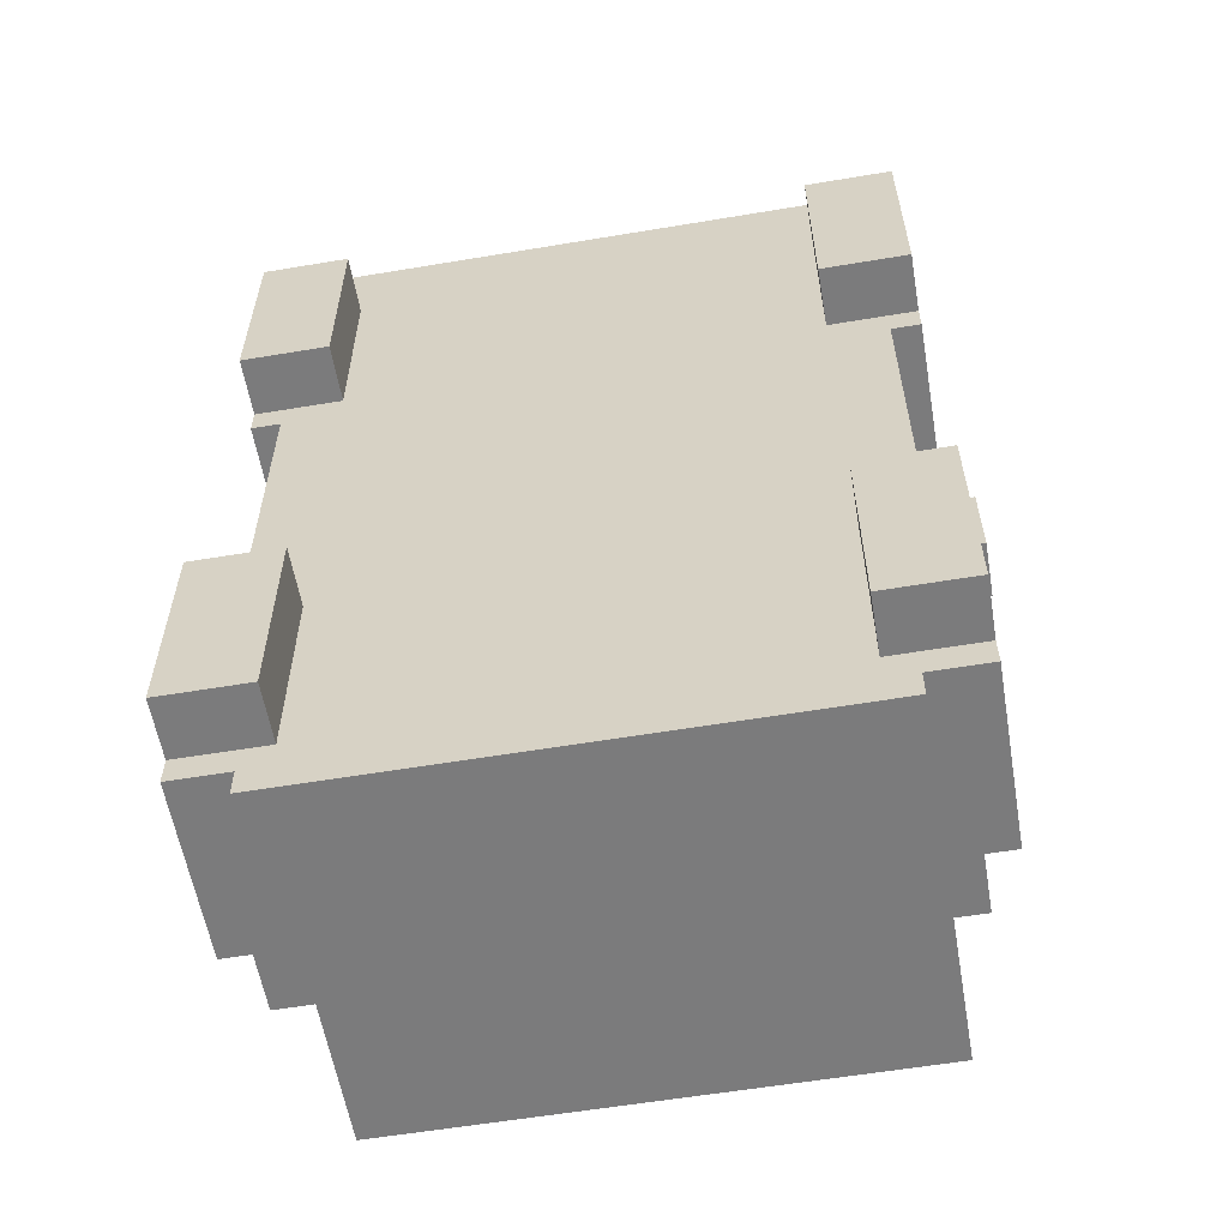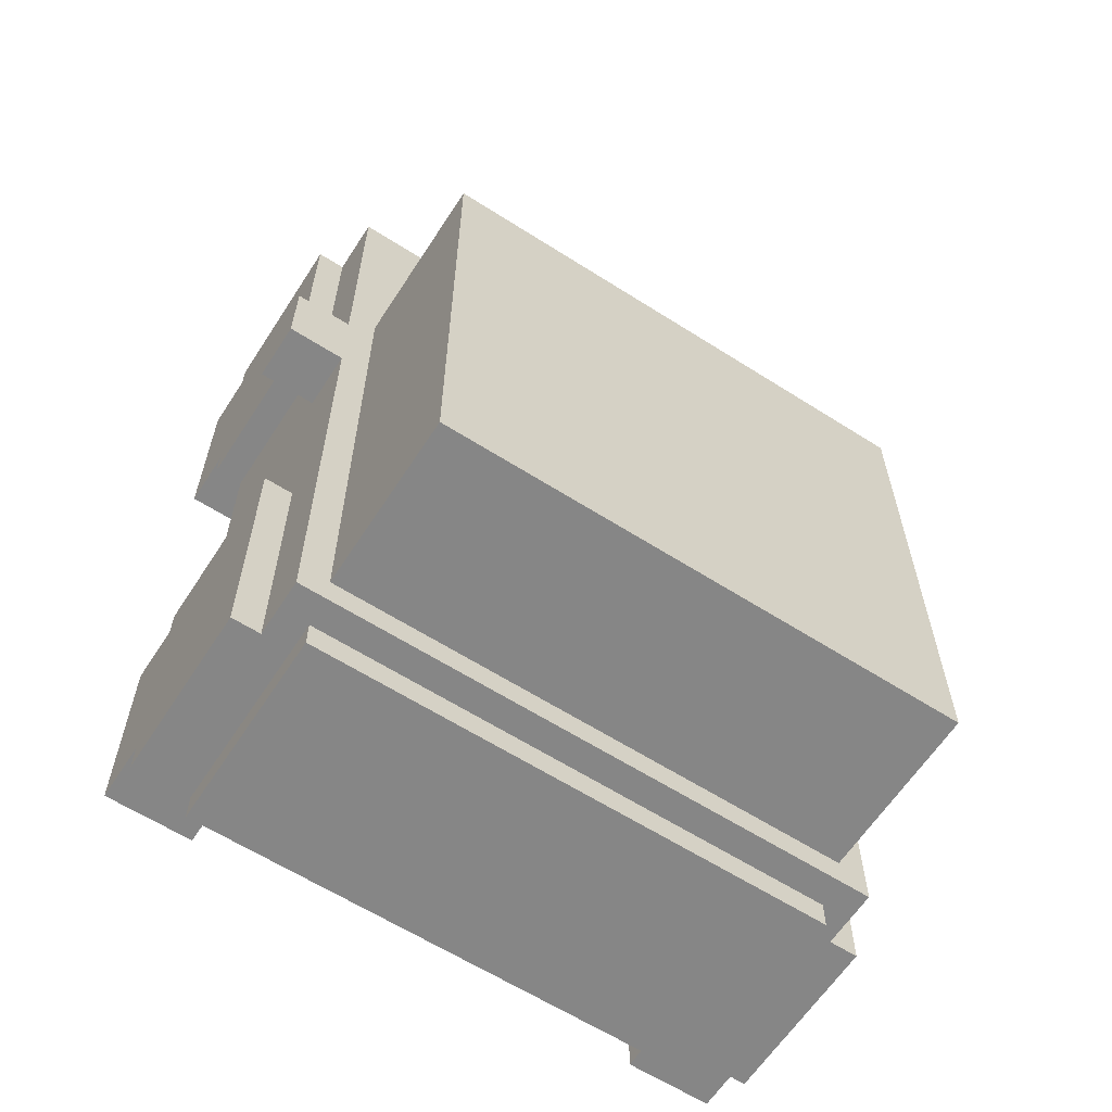
<metadata>
{"format":"obj","ext":"obj","renderer":"f3d","projection":"perspective","resolution":1024,"background":"white","views":[{"elev":-58.5,"azim":9.8,"up":"+Z"},{"elev":-62.1,"azim":147.1,"up":"+Z"}]}
</metadata>
<code>
o
v 4.2 2.8 -21.4
v 4.8 2.8 -21.4
v 5 2.8 -21.4
v 5.2 2.8 -21.4
v 5.4 2.8 -21.4
v 6 2.8 -21.4
v 4.8 2.9 -21.4
v 5 2.9 -21.4
v 5.2 2.9 -21.4
v 5.4 2.9 -21.4
v 4.9 3 -21.4
v 5.3 3 -21.4
v 4.9 3.1 -21.4
v 5.3 3.1 -21.4
v 4.8 3.2 -21.4
v 5 3.2 -21.4
v 5.2 3.2 -21.4
v 5.4 3.2 -21.4
v 4.2 3.5 -21.4
v 4.8 3.5 -21.4
v 5 3.5 -21.4
v 5.2 3.5 -21.4
v 5.4 3.5 -21.4
v 6 3.5 -21.4
v 4 2.8 -21.3
v 4.1 2.8 -21.3
v 4.2 2.8 -21.3
v 6 2.8 -21.3
v 6.1 2.8 -21.3
v 6.2 2.8 -21.3
v 4 3.4 -21.3
v 4.1 3.4 -21.3
v 6.1 3.4 -21.3
v 6.2 3.4 -21.3
v 4.2 3.5 -21.3
v 4.8 3.5 -21.3
v 5 3.5 -21.3
v 5.2 3.5 -21.3
v 5.4 3.5 -21.3
v 6 3.5 -21.3
v 4.1 3.6 -21.3
v 4.8 3.6 -21.3
v 5 3.6 -21.3
v 5.2 3.6 -21.3
v 5.4 3.6 -21.3
v 6.1 3.6 -21.3
v 4 2.6 -21.2
v 4.3 2.6 -21.2
v 5.9 2.6 -21.2
v 6.2 2.6 -21.2
v 4 2.8 -21.2
v 4.1 2.8 -21.2
v 4.3 2.8 -21.2
v 5.9 2.8 -21.2
v 6.1 2.8 -21.2
v 6.2 2.8 -21.2
v 4.2 3.6 -21.2
v 4.8 3.6 -21.2
v 5 3.6 -21.2
v 5.2 3.6 -21.2
v 5.4 3.6 -21.2
v 6 3.6 -21.2
v 4.2 4.1 -21.2
v 6 4.1 -21.2
v 4.2 4.2 -21.2
v 6 4.2 -21.2
v 3.9 3.4 -19.7
v 4.1 3.4 -19.7
v 6.1 3.4 -19.7
v 6.3 3.4 -19.7
v 3.9 3.6 -19.7
v 4.1 3.6 -19.7
v 6.1 3.6 -19.7
v 6.3 3.6 -19.7
v 4 2.8 -19.3
v 4.1 2.8 -19.3
v 6.1 2.8 -19.3
v 6.2 2.8 -19.3
v 4 3.4 -19.3
v 4.1 3.4 -19.3
v 6.1 3.4 -19.3
v 6.2 3.4 -19.3
v 4 2.6 -19.2
v 4.3 2.6 -19.2
v 5.9 2.6 -19.2
v 6.2 2.6 -19.2
v 4 2.8 -19.2
v 4.1 2.8 -19.2
v 4.3 2.8 -19.2
v 5.9 2.8 -19.2
v 6.1 2.8 -19.2
v 6.2 2.8 -19.2
v 6 2.9 -19.1
v 6.1 2.9 -19.1
v 6 3 -19.1
v 6.1 3 -19.1
v 4 2.6 -20.5
v 4.3 2.6 -20.5
v 5.9 2.6 -20.5
v 6.2 2.6 -20.5
v 4 2.8 -20.5
v 4.1 2.8 -20.5
v 4.3 2.8 -20.5
v 5.9 2.8 -20.5
v 6.1 2.8 -20.5
v 6.2 2.8 -20.5
v 4 2.8 -20.4
v 4.1 2.8 -20.4
v 6.1 2.8 -20.4
v 6.2 2.8 -20.4
v 4 3.4 -20.4
v 4.1 3.4 -20.4
v 6.1 3.4 -20.4
v 6.2 3.4 -20.4
v 3.9 3.4 -19.4
v 4.1 3.4 -19.4
v 6.1 3.4 -19.4
v 6.3 3.4 -19.4
v 3.9 3.6 -19.4
v 4.1 3.6 -19.4
v 6.1 3.6 -19.4
v 6.3 3.6 -19.4
v 4.2 3.6 -19.3
v 4.8 3.6 -19.3
v 5 3.6 -19.3
v 5.2 3.6 -19.3
v 5.4 3.6 -19.3
v 6 3.6 -19.3
v 4.2 4.1 -19.3
v 6 4.1 -19.3
v 4.2 4.2 -19.3
v 6 4.2 -19.3
v 6 2.9 -19.2
v 6.1 2.9 -19.2
v 6 3 -19.2
v 6.1 3 -19.2
v 4 2.6 -18.5
v 4.3 2.6 -18.5
v 5.9 2.6 -18.5
v 6.2 2.6 -18.5
v 4 2.8 -18.5
v 4.1 2.8 -18.5
v 4.3 2.8 -18.5
v 5.9 2.8 -18.5
v 6.1 2.8 -18.5
v 6.2 2.8 -18.5
v 4 2.8 -18.4
v 4.1 2.8 -18.4
v 4.2 2.8 -18.4
v 6 2.8 -18.4
v 6.1 2.8 -18.4
v 6.2 2.8 -18.4
v 4 3.4 -18.4
v 4.1 3.4 -18.4
v 6.1 3.4 -18.4
v 6.2 3.4 -18.4
v 4.2 3.5 -18.4
v 4.8 3.5 -18.4
v 5 3.5 -18.4
v 5.2 3.5 -18.4
v 5.4 3.5 -18.4
v 6 3.5 -18.4
v 4.1 3.6 -18.4
v 4.8 3.6 -18.4
v 5 3.6 -18.4
v 5.2 3.6 -18.4
v 5.4 3.6 -18.4
v 6.1 3.6 -18.4
v 4.2 2.8 -18.2
v 6 2.8 -18.2
v 4.4 2.9 -18.2
v 5.8 2.9 -18.2
v 4.2 3 -18.2
v 4.3 3 -18.2
v 4.4 3 -18.2
v 5.8 3 -18.2
v 5.9 3 -18.2
v 6 3 -18.2
v 4.2 3.1 -18.2
v 4.3 3.1 -18.2
v 5.9 3.1 -18.2
v 6 3.1 -18.2
v 4.4 3.2 -18.2
v 5.8 3.2 -18.2
v 4.2 3.3 -18.2
v 4.4 3.3 -18.2
v 5.8 3.3 -18.2
v 6 3.3 -18.2
v 4.4 3.4 -18.2
v 4.8 3.4 -18.2
v 5 3.4 -18.2
v 5.2 3.4 -18.2
v 5.4 3.4 -18.2
v 5.8 3.4 -18.2
v 4.2 3.5 -18.2
v 4.4 3.5 -18.2
v 4.8 3.5 -18.2
v 5 3.5 -18.2
v 5.2 3.5 -18.2
v 5.4 3.5 -18.2
v 5.8 3.5 -18.2
v 6 3.5 -18.2
v 3.9 3.4 -19.7
v 3.9 3.6 -19.7
v 3.9 3.4 -19.4
v 3.9 3.6 -19.4
v 4 2.8 -21.3
v 4 3.4 -21.3
v 4 2.6 -21.2
v 4 2.8 -21.2
v 4 3.3 -21.2
v 4 2.8 -21
v 4 3.1 -21
v 4 2.8 -20.7
v 4 3.1 -20.7
v 4 2.6 -20.5
v 4 2.8 -20.5
v 4 3.3 -20.5
v 4 2.8 -20.4
v 4 3.4 -20.4
v 4 2.8 -19.3
v 4 3.4 -19.3
v 4 2.6 -19.2
v 4 2.8 -19.2
v 4 3.3 -19.2
v 4 2.8 -19
v 4 3.1 -19
v 4 2.8 -18.7
v 4 3.1 -18.7
v 4 2.6 -18.5
v 4 2.8 -18.5
v 4 3.3 -18.5
v 4 2.8 -18.4
v 4 3.4 -18.4
v 4.1 3.4 -21.3
v 4.1 3.6 -21.3
v 4.1 2.8 -20.4
v 4.1 3.4 -20.4
v 4.1 3.4 -19.7
v 4.1 3.6 -19.7
v 4.1 3.4 -19.4
v 4.1 3.6 -19.4
v 4.1 2.8 -19.3
v 4.1 3.4 -19.3
v 4.1 3.4 -18.4
v 4.1 3.6 -18.4
v 4.2 2.8 -21.4
v 4.2 3.5 -21.4
v 4.2 2.8 -21.3
v 4.2 3.5 -21.3
v 4.2 3.6 -21.2
v 4.2 4.1 -21.2
v 4.2 4.2 -21.2
v 4.2 3.6 -19.3
v 4.2 4.1 -19.3
v 4.2 4.2 -19.3
v 4.2 2.8 -18.4
v 4.2 3.5 -18.4
v 4.2 3 -18.3
v 4.2 3.1 -18.3
v 4.2 3.3 -18.3
v 4.2 3.5 -18.3
v 4.2 2.8 -18.2
v 4.2 3 -18.2
v 4.2 3.1 -18.2
v 4.2 3.3 -18.2
v 4.2 3.5 -18.2
v 5.9 2.6 -21.2
v 5.9 2.8 -21.2
v 5.9 2.6 -20.5
v 5.9 2.8 -20.5
v 5.9 2.6 -19.2
v 5.9 2.8 -19.2
v 5.9 2.6 -18.5
v 5.9 2.8 -18.5
v 6.1 2.9 -19.2
v 6.1 3 -19.2
v 6.1 2.9 -19.1
v 6.1 3 -19.1
v 4.3 2.6 -21.2
v 4.3 2.8 -21.2
v 4.3 2.6 -20.5
v 4.3 2.8 -20.5
v 4.3 2.6 -19.2
v 4.3 2.8 -19.2
v 4.3 2.6 -18.5
v 4.3 2.8 -18.5
v 6 2.8 -21.4
v 6 3.5 -21.4
v 6 2.8 -21.3
v 6 3.5 -21.3
v 6 3.6 -21.2
v 6 4.1 -21.2
v 6 4.2 -21.2
v 6 3.6 -19.3
v 6 4.1 -19.3
v 6 4.2 -19.3
v 6 2.9 -19.2
v 6 3 -19.2
v 6 2.9 -19.1
v 6 3 -19.1
v 6 2.8 -18.4
v 6 3.5 -18.4
v 6 3 -18.3
v 6 3.1 -18.3
v 6 3.3 -18.3
v 6 3.5 -18.3
v 6 2.8 -18.2
v 6 3 -18.2
v 6 3.1 -18.2
v 6 3.3 -18.2
v 6 3.5 -18.2
v 6.1 3.4 -21.3
v 6.1 3.6 -21.3
v 6.1 2.8 -20.4
v 6.1 3.4 -20.4
v 6.1 3.4 -19.7
v 6.1 3.6 -19.7
v 6.1 3.4 -19.4
v 6.1 3.6 -19.4
v 6.1 2.8 -19.3
v 6.1 3.4 -19.3
v 6.1 3.4 -18.4
v 6.1 3.6 -18.4
v 6.2 2.8 -21.3
v 6.2 3.4 -21.3
v 6.2 2.6 -21.2
v 6.2 2.8 -21.2
v 6.2 3.3 -21.2
v 6.2 2.8 -21
v 6.2 3.1 -21
v 6.2 2.8 -20.7
v 6.2 3.1 -20.7
v 6.2 2.6 -20.5
v 6.2 2.8 -20.5
v 6.2 3.3 -20.5
v 6.2 2.8 -20.4
v 6.2 3.4 -20.4
v 6.2 2.8 -19.3
v 6.2 3.4 -19.3
v 6.2 2.6 -19.2
v 6.2 2.8 -19.2
v 6.2 3.3 -19.2
v 6.2 2.8 -19
v 6.2 3.1 -19
v 6.2 2.8 -18.7
v 6.2 3.1 -18.7
v 6.2 2.6 -18.5
v 6.2 2.8 -18.5
v 6.2 3.3 -18.5
v 6.2 2.8 -18.4
v 6.2 3.4 -18.4
v 6.3 3.4 -19.7
v 6.3 3.6 -19.7
v 6.3 3.4 -19.4
v 6.3 3.6 -19.4
v 4 2.6 -21.2
v 4 2.6 -20.5
v 4 2.6 -19.2
v 4 2.6 -18.5
v 4.3 2.6 -21.2
v 4.3 2.6 -20.5
v 4.3 2.6 -19.2
v 4.3 2.6 -18.5
v 5.9 2.6 -21.2
v 5.9 2.6 -20.5
v 5.9 2.6 -19.2
v 5.9 2.6 -18.5
v 6.2 2.6 -21.2
v 6.2 2.6 -20.5
v 6.2 2.6 -19.2
v 6.2 2.6 -18.5
v 4 2.8 -21.3
v 4 2.8 -21.2
v 4 2.8 -20.5
v 4 2.8 -20.4
v 4 2.8 -19.3
v 4 2.8 -19.2
v 4 2.8 -18.5
v 4 2.8 -18.4
v 4.1 2.8 -21.3
v 4.1 2.8 -21.2
v 4.1 2.8 -20.5
v 4.1 2.8 -20.4
v 4.1 2.8 -19.3
v 4.1 2.8 -19.2
v 4.1 2.8 -18.5
v 4.1 2.8 -18.4
v 4.2 2.8 -21.4
v 4.2 2.8 -21.3
v 4.2 2.8 -18.4
v 4.2 2.8 -18.2
v 4.3 2.8 -21.2
v 4.3 2.8 -20.5
v 4.3 2.8 -19.2
v 4.3 2.8 -18.5
v 4.8 2.8 -21.4
v 4.8 2.8 -21.3
v 5 2.8 -21.4
v 5 2.8 -21.3
v 5.2 2.8 -21.4
v 5.2 2.8 -21.3
v 5.4 2.8 -21.4
v 5.4 2.8 -21.3
v 5.9 2.8 -21.2
v 5.9 2.8 -20.5
v 5.9 2.8 -19.2
v 5.9 2.8 -18.5
v 6 2.8 -21.4
v 6 2.8 -21.3
v 6 2.8 -18.4
v 6 2.8 -18.2
v 6.1 2.8 -21.3
v 6.1 2.8 -21.2
v 6.1 2.8 -20.5
v 6.1 2.8 -20.4
v 6.1 2.8 -19.3
v 6.1 2.8 -19.2
v 6.1 2.8 -18.5
v 6.1 2.8 -18.4
v 6.2 2.8 -21.3
v 6.2 2.8 -21.2
v 6.2 2.8 -20.5
v 6.2 2.8 -20.4
v 6.2 2.8 -19.3
v 6.2 2.8 -19.2
v 6.2 2.8 -18.5
v 6.2 2.8 -18.4
v 6 3 -19.2
v 6 3 -19.1
v 6.1 3 -19.2
v 6.1 3 -19.1
v 3.9 3.4 -19.7
v 3.9 3.4 -19.4
v 4.1 3.4 -19.7
v 4.1 3.4 -19.4
v 6.1 3.4 -19.7
v 6.1 3.4 -19.4
v 6.3 3.4 -19.7
v 6.3 3.4 -19.4
v 6 2.9 -19.2
v 6 2.9 -19.1
v 6.1 2.9 -19.2
v 6.1 2.9 -19.1
v 4 3.4 -21.3
v 4 3.4 -20.4
v 4 3.4 -19.3
v 4 3.4 -18.4
v 4.1 3.4 -21.3
v 4.1 3.4 -20.4
v 4.1 3.4 -19.3
v 4.1 3.4 -18.4
v 6.1 3.4 -21.3
v 6.1 3.4 -20.4
v 6.1 3.4 -19.3
v 6.1 3.4 -18.4
v 6.2 3.4 -21.3
v 6.2 3.4 -20.4
v 6.2 3.4 -19.3
v 6.2 3.4 -18.4
v 4.2 3.5 -21.4
v 4.2 3.5 -21.3
v 4.2 3.5 -18.4
v 4.2 3.5 -18.3
v 4.2 3.5 -18.2
v 4.4 3.5 -18.3
v 4.4 3.5 -18.2
v 4.8 3.5 -21.4
v 4.8 3.5 -21.3
v 4.8 3.5 -18.4
v 4.8 3.5 -18.2
v 5 3.5 -21.4
v 5 3.5 -21.3
v 5 3.5 -18.4
v 5 3.5 -18.2
v 5.2 3.5 -21.4
v 5.2 3.5 -21.3
v 5.2 3.5 -18.4
v 5.2 3.5 -18.2
v 5.4 3.5 -21.4
v 5.4 3.5 -21.3
v 5.4 3.5 -18.4
v 5.4 3.5 -18.2
v 5.8 3.5 -18.3
v 5.8 3.5 -18.2
v 6 3.5 -21.4
v 6 3.5 -21.3
v 6 3.5 -18.4
v 6 3.5 -18.3
v 6 3.5 -18.2
v 3.9 3.6 -19.7
v 3.9 3.6 -19.4
v 4.1 3.6 -21.3
v 4.1 3.6 -19.7
v 4.1 3.6 -19.4
v 4.1 3.6 -18.4
v 4.2 3.6 -21.2
v 4.2 3.6 -19.3
v 4.8 3.6 -21.3
v 4.8 3.6 -21.2
v 4.8 3.6 -19.3
v 4.8 3.6 -18.4
v 5 3.6 -21.3
v 5 3.6 -21.2
v 5 3.6 -19.3
v 5 3.6 -18.4
v 5.2 3.6 -21.3
v 5.2 3.6 -21.2
v 5.2 3.6 -19.3
v 5.2 3.6 -18.4
v 5.4 3.6 -21.3
v 5.4 3.6 -21.2
v 5.4 3.6 -19.3
v 5.4 3.6 -18.4
v 6 3.6 -21.2
v 6 3.6 -19.3
v 6.1 3.6 -21.3
v 6.1 3.6 -19.7
v 6.1 3.6 -19.4
v 6.1 3.6 -18.4
v 6.3 3.6 -19.7
v 6.3 3.6 -19.4
v 4.2 4.2 -21.2
v 4.2 4.2 -19.3
v 6 4.2 -21.2
v 6 4.2 -19.3
f 7 2 1
f 7 3 2
f 8 4 3
f 8 3 7
f 9 5 4
f 9 4 8
f 10 6 5
f 10 5 9
f 11 9 8
f 11 8 7
f 11 10 9
f 12 10 11
f 13 11 7
f 13 12 11
f 14 10 12
f 14 12 13
f 15 7 1
f 15 13 7
f 15 14 13
f 16 14 15
f 17 14 16
f 18 6 10
f 18 14 17
f 18 10 14
f 19 15 1
f 20 16 15
f 20 15 19
f 21 17 16
f 21 16 20
f 22 18 17
f 22 17 21
f 23 6 18
f 23 18 22
f 24 6 23
f 31 26 25
f 32 27 26
f 32 26 31
f 33 30 29
f 33 29 28
f 34 30 33
f 35 27 32
f 40 33 28
f 41 35 32
f 41 36 35
f 42 37 36
f 42 36 41
f 43 38 37
f 43 37 42
f 44 39 38
f 44 38 43
f 45 40 39
f 45 39 44
f 46 33 40
f 46 40 45
f 51 48 47
f 52 48 51
f 53 48 52
f 54 50 49
f 55 50 54
f 56 50 55
f 63 58 57
f 63 62 61
f 63 61 60
f 63 60 59
f 63 59 58
f 64 62 63
f 65 64 63
f 66 64 65
f 71 68 67
f 72 68 71
f 73 70 69
f 74 70 73
f 79 76 75
f 80 76 79
f 81 78 77
f 82 78 81
f 87 84 83
f 88 84 87
f 89 84 88
f 90 86 85
f 91 86 90
f 92 86 91
f 95 94 93
f 96 94 95
f 97 98 101
f 101 98 102
f 102 98 103
f 99 100 104
f 104 100 105
f 105 100 106
f 107 108 111
f 111 108 112
f 109 110 113
f 113 110 114
f 115 116 119
f 119 116 120
f 117 118 121
f 121 118 122
f 123 124 129
f 127 128 129
f 126 127 129
f 125 126 129
f 124 125 129
f 129 128 130
f 129 130 131
f 131 130 132
f 133 134 135
f 135 134 136
f 137 138 141
f 141 138 142
f 142 138 143
f 139 140 144
f 144 140 145
f 145 140 146
f 147 148 153
f 148 149 154
f 153 148 154
f 151 152 155
f 150 151 155
f 155 152 156
f 154 149 157
f 150 155 162
f 154 157 163
f 157 158 163
f 158 159 164
f 163 158 164
f 159 160 165
f 164 159 165
f 160 161 166
f 165 160 166
f 161 162 167
f 166 161 167
f 162 155 168
f 167 162 168
f 169 170 171
f 171 170 172
f 169 171 173
f 173 171 174
f 171 172 175
f 174 171 175
f 172 170 176
f 175 172 176
f 176 170 177
f 177 170 178
f 173 174 179
f 174 175 180
f 179 174 180
f 175 176 180
f 176 177 180
f 177 178 181
f 180 177 181
f 181 178 182
f 179 180 183
f 180 181 183
f 181 182 183
f 183 182 184
f 179 183 185
f 183 184 186
f 185 183 186
f 184 182 187
f 186 184 187
f 187 182 188
f 185 186 189
f 186 187 189
f 189 187 190
f 190 187 191
f 191 187 192
f 192 187 193
f 187 188 194
f 193 187 194
f 185 189 195
f 189 190 196
f 195 189 196
f 190 191 197
f 196 190 197
f 191 192 198
f 197 191 198
f 192 193 199
f 198 192 199
f 193 194 200
f 199 193 200
f 194 188 201
f 200 194 201
f 201 188 202
f 205 204 203
f 206 204 205
f 210 208 207
f 211 208 210
f 212 210 209
f 212 211 210
f 213 211 212
f 214 212 209
f 214 213 212
f 215 211 213
f 215 213 214
f 216 214 209
f 216 215 214
f 217 215 216
f 218 208 211
f 218 215 217
f 218 211 215
f 219 218 217
f 220 208 218
f 220 218 219
f 224 222 221
f 225 222 224
f 226 224 223
f 226 225 224
f 227 225 226
f 228 226 223
f 228 227 226
f 229 225 227
f 229 227 228
f 230 228 223
f 230 229 228
f 231 229 230
f 232 222 225
f 232 229 231
f 232 225 229
f 233 232 231
f 234 222 232
f 234 232 233
f 238 236 235
f 239 236 238
f 239 238 237
f 240 236 239
f 241 239 237
f 243 241 237
f 243 242 241
f 244 242 243
f 245 242 244
f 246 242 245
f 249 248 247
f 250 248 249
f 254 252 251
f 255 253 252
f 255 252 254
f 256 253 255
f 259 258 257
f 260 258 259
f 261 258 260
f 262 258 261
f 263 259 257
f 264 260 259
f 264 259 263
f 265 261 260
f 265 260 264
f 266 262 261
f 266 261 265
f 267 262 266
f 270 269 268
f 271 269 270
f 274 273 272
f 275 273 274
f 278 277 276
f 279 277 278
f 280 281 282
f 282 281 283
f 284 285 286
f 286 285 287
f 288 289 290
f 290 289 291
f 292 293 295
f 293 294 296
f 295 293 296
f 296 294 297
f 298 299 300
f 300 299 301
f 302 303 304
f 304 303 305
f 305 303 306
f 306 303 307
f 302 304 308
f 304 305 309
f 308 304 309
f 305 306 310
f 309 305 310
f 306 307 311
f 310 306 311
f 311 307 312
f 313 314 316
f 316 314 317
f 315 316 317
f 317 314 318
f 315 317 319
f 315 319 321
f 319 320 321
f 321 320 322
f 322 320 323
f 323 320 324
f 325 326 328
f 328 326 329
f 327 328 330
f 328 329 330
f 330 329 331
f 327 330 332
f 330 331 332
f 331 329 333
f 332 331 333
f 327 332 334
f 332 333 334
f 334 333 335
f 329 326 336
f 335 333 336
f 333 329 336
f 335 336 337
f 336 326 338
f 337 336 338
f 339 340 342
f 342 340 343
f 341 342 344
f 342 343 344
f 344 343 345
f 341 344 346
f 344 345 346
f 345 343 347
f 346 345 347
f 341 346 348
f 346 347 348
f 348 347 349
f 343 340 350
f 349 347 350
f 347 343 350
f 349 350 351
f 350 340 352
f 351 350 352
f 353 354 355
f 355 354 356
f 361 358 357
f 362 358 361
f 363 360 359
f 364 360 363
f 369 366 365
f 370 366 369
f 371 368 367
f 372 368 371
f 381 374 373
f 382 374 381
f 383 376 375
f 384 376 383
f 385 378 377
f 386 378 385
f 387 380 379
f 388 380 387
f 390 382 381
f 391 388 387
f 393 390 389
f 393 382 390
f 394 386 385
f 394 384 383
f 394 385 384
f 395 386 394
f 396 391 387
f 396 392 391
f 397 393 389
f 397 396 395
f 397 395 394
f 397 394 393
f 398 396 397
f 399 398 397
f 400 396 398
f 400 398 399
f 401 400 399
f 402 396 400
f 402 400 401
f 403 402 401
f 404 396 402
f 404 402 403
f 405 404 403
f 405 396 404
f 406 396 405
f 407 396 406
f 408 392 396
f 408 396 407
f 409 405 403
f 410 405 409
f 411 392 408
f 412 392 411
f 413 405 410
f 414 405 413
f 415 407 406
f 416 407 415
f 417 407 416
f 418 407 417
f 419 411 408
f 420 411 419
f 421 414 413
f 422 414 421
f 423 416 415
f 424 416 423
f 425 418 417
f 426 418 425
f 427 420 419
f 428 420 427
f 431 430 429
f 432 430 431
f 435 434 433
f 436 434 435
f 439 438 437
f 440 438 439
f 441 442 443
f 443 442 444
f 445 446 449
f 449 446 450
f 447 448 451
f 451 448 452
f 453 454 457
f 457 454 458
f 455 456 459
f 459 456 460
f 463 464 466
f 464 465 466
f 466 465 467
f 461 462 468
f 468 462 469
f 463 466 470
f 466 467 470
f 470 467 471
f 468 469 472
f 472 469 473
f 470 471 474
f 474 471 475
f 472 473 476
f 476 473 477
f 474 475 478
f 478 475 479
f 476 477 480
f 480 477 481
f 478 479 482
f 482 479 483
f 482 483 484
f 484 483 485
f 480 481 486
f 486 481 487
f 482 484 488
f 484 485 489
f 488 484 489
f 489 485 490
f 491 492 494
f 494 492 495
f 493 494 497
f 495 496 497
f 494 495 497
f 497 496 498
f 493 497 499
f 499 497 500
f 498 496 501
f 501 496 502
f 499 500 503
f 503 500 504
f 501 502 505
f 505 502 506
f 503 504 507
f 507 504 508
f 505 506 509
f 509 506 510
f 507 508 511
f 511 508 512
f 509 510 513
f 513 510 514
f 511 512 515
f 513 514 516
f 511 515 517
f 515 516 517
f 517 516 518
f 518 516 519
f 516 514 520
f 519 516 520
f 518 519 521
f 521 519 522
f 523 524 525
f 525 524 526

</code>
